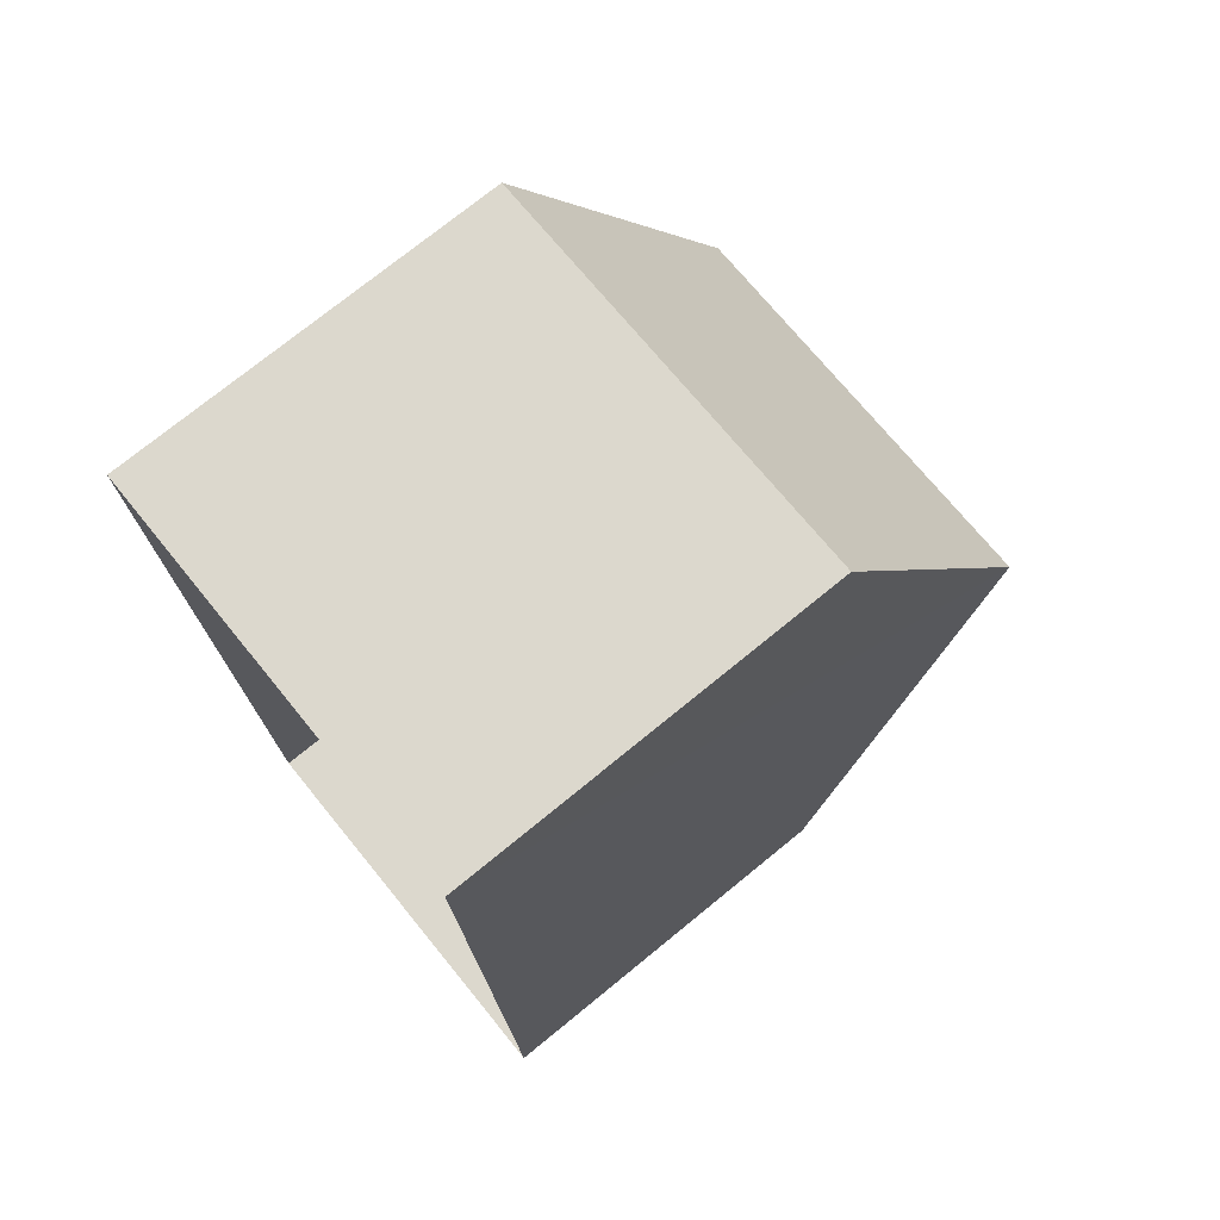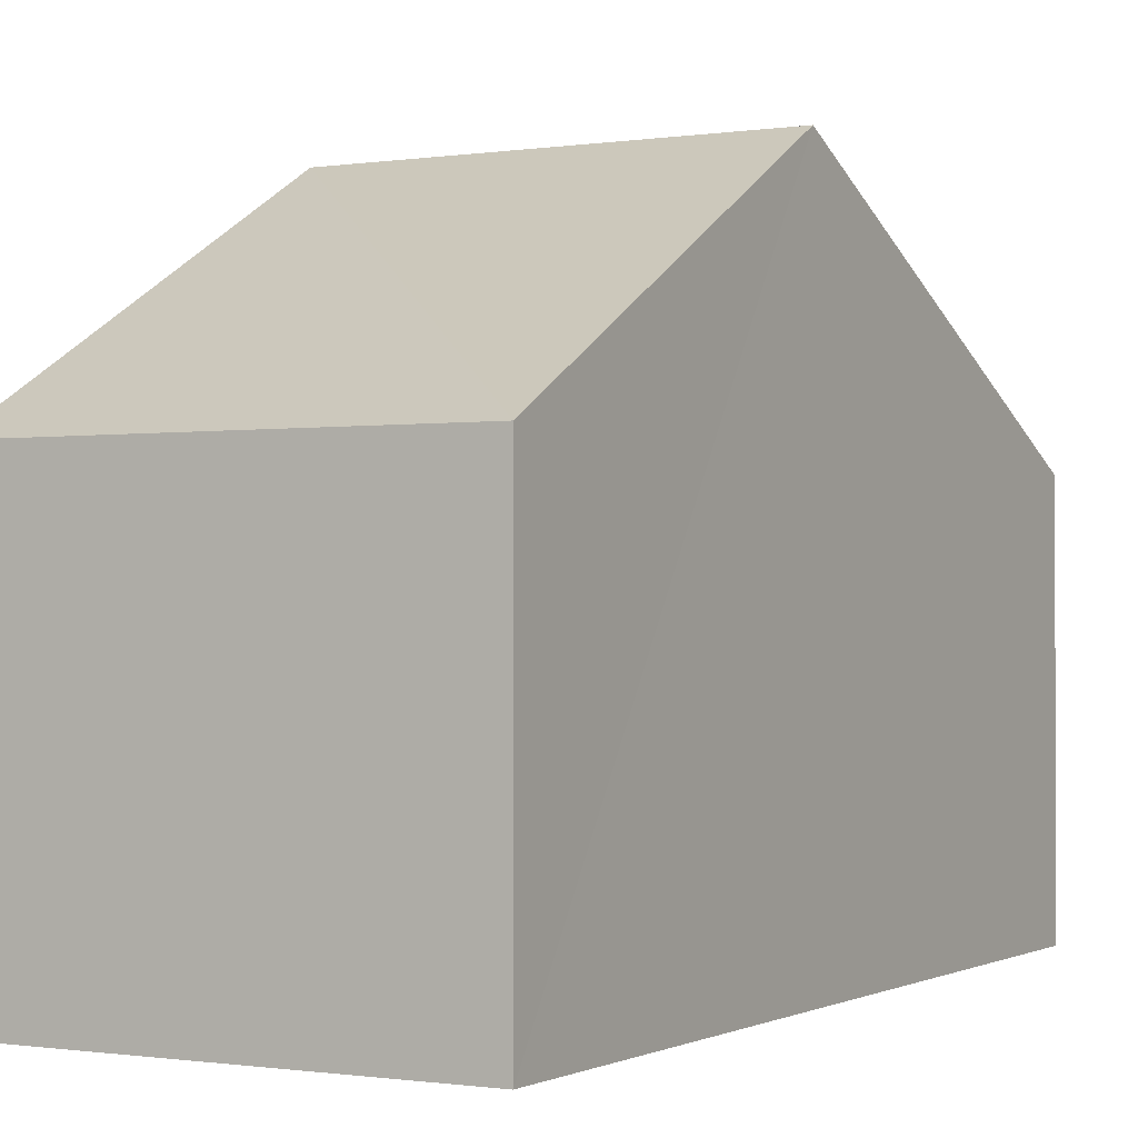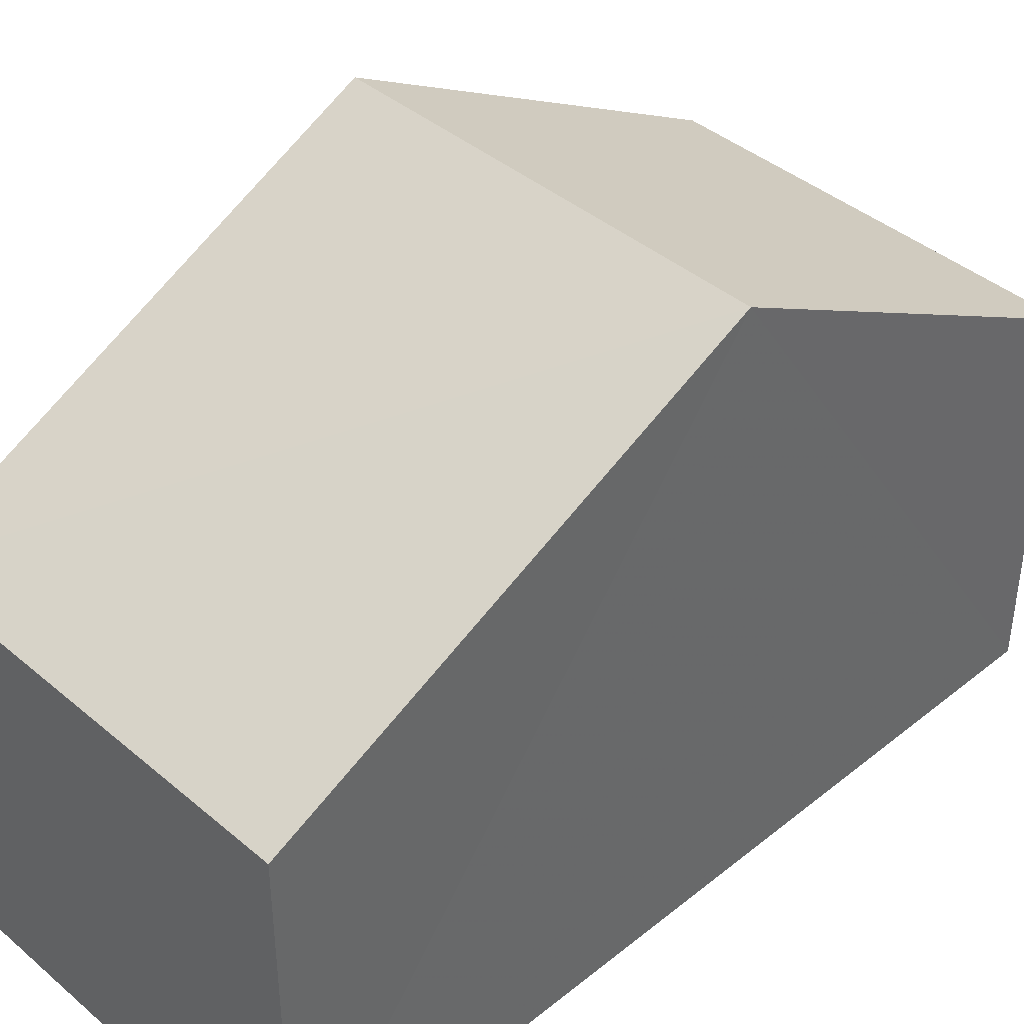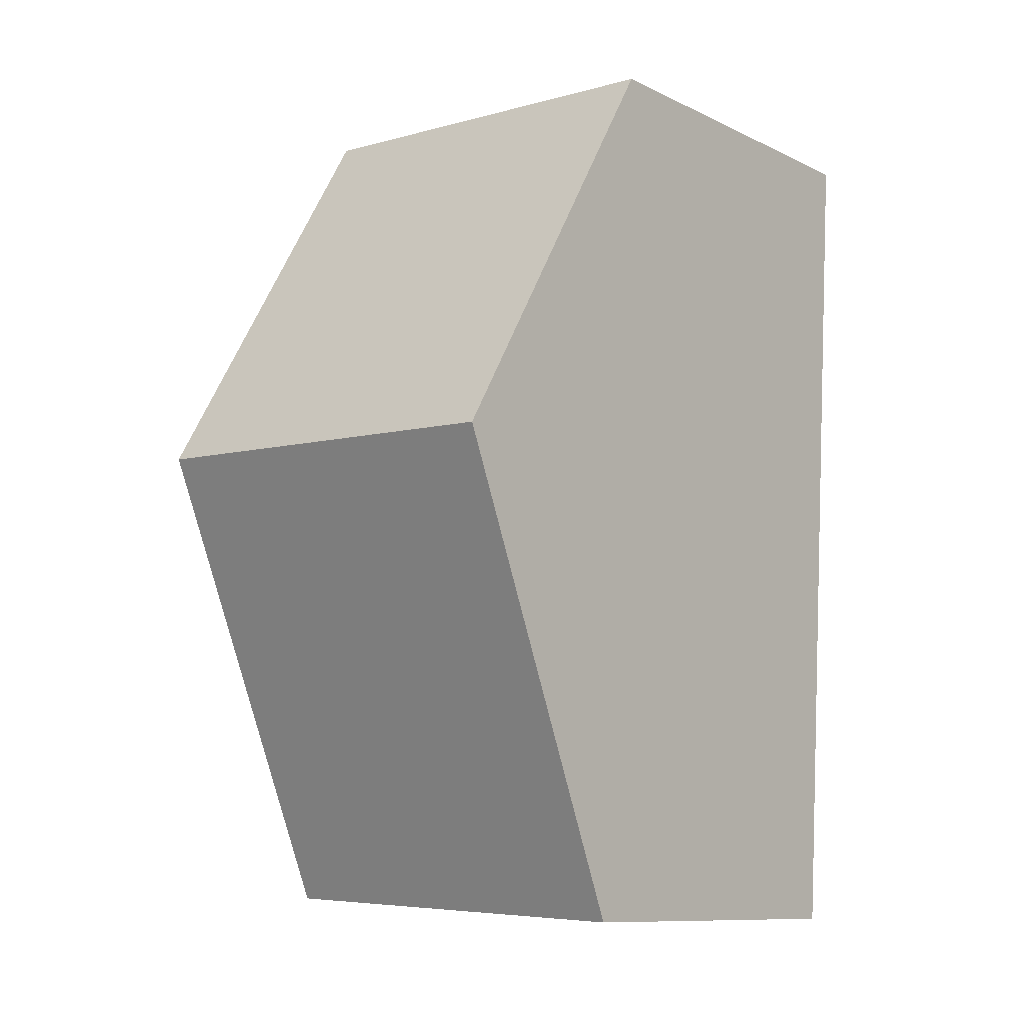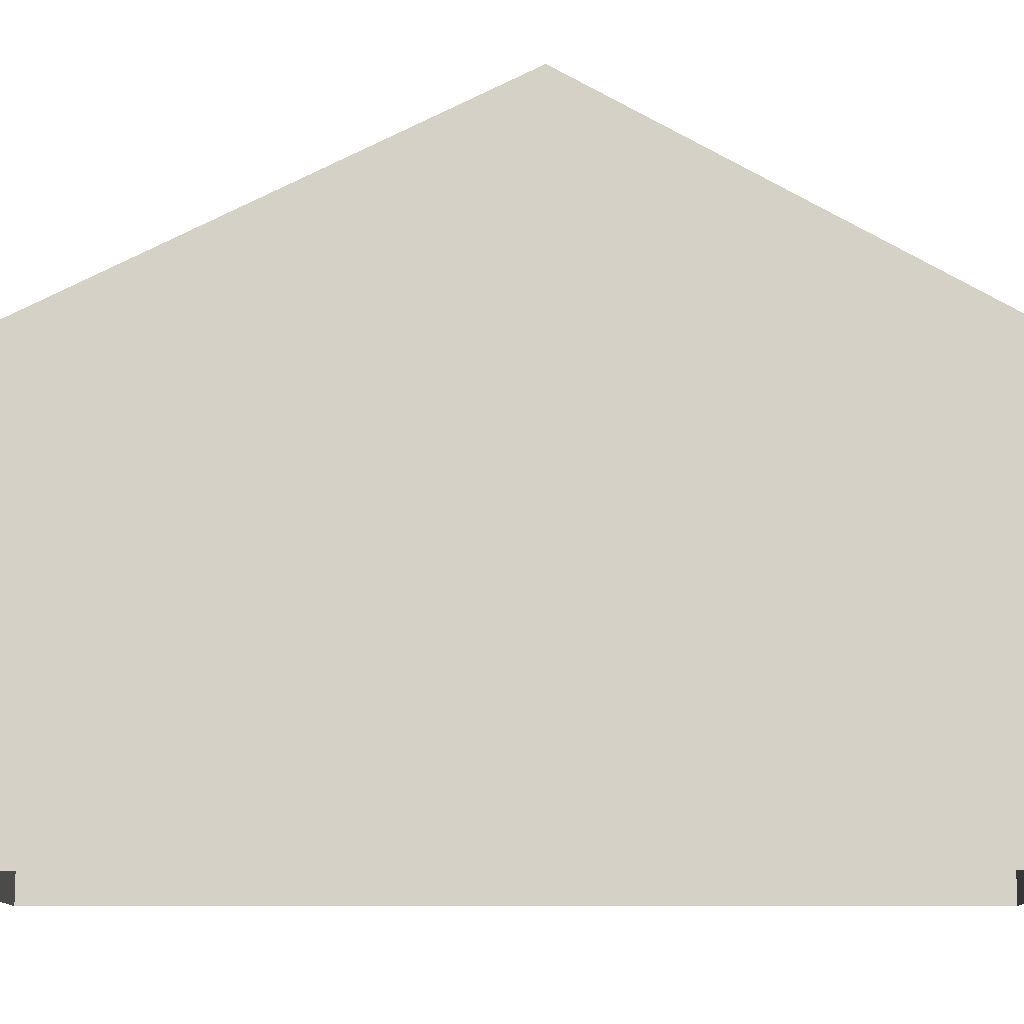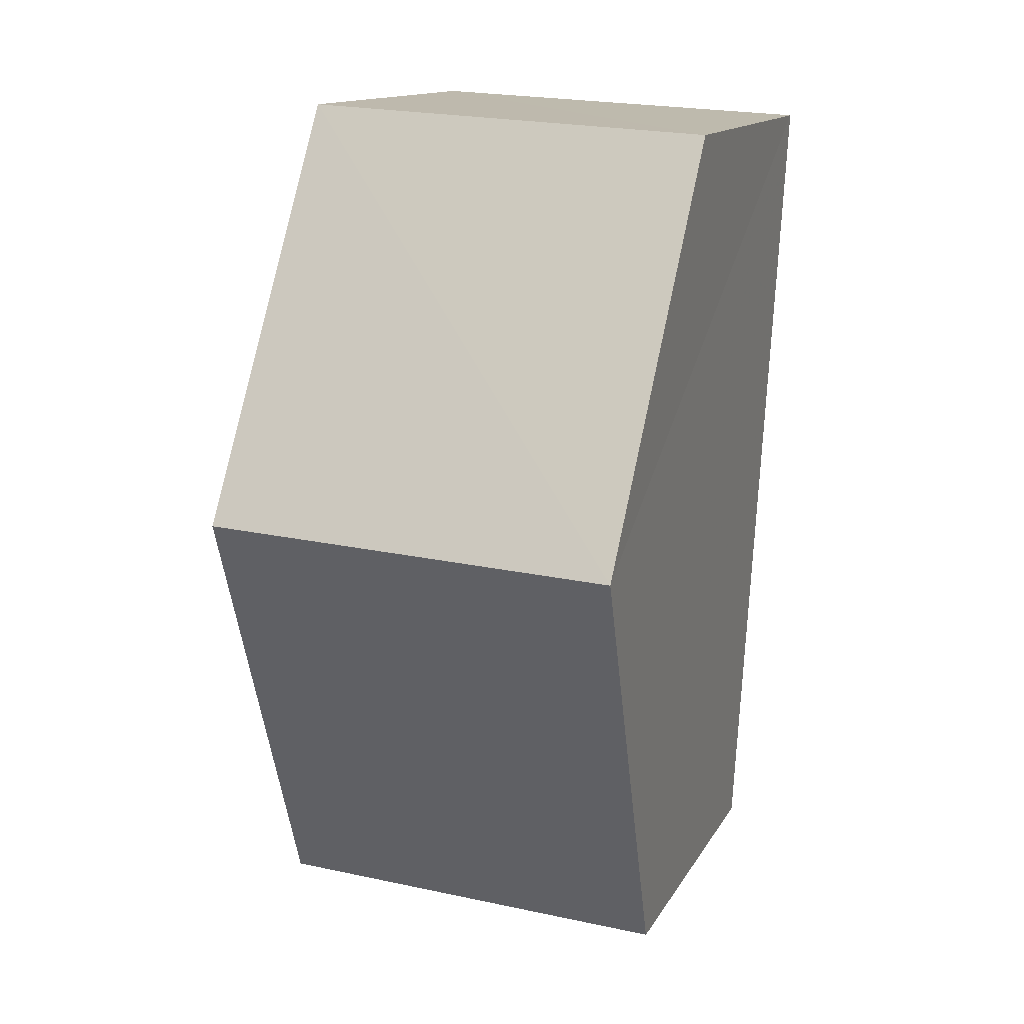
<metadata>
{"format":"obj","ext":"obj","renderer":"f3d","projection":"perspective","resolution":1024,"background":"white","views":[{"elev":74.2,"azim":-129.1,"up":"+Y"},{"elev":-0.7,"azim":-153.3,"up":"+Z"},{"elev":41.2,"azim":42.8,"up":"+Z"},{"elev":-10.4,"azim":40.3,"up":"+Y"},{"elev":-11.5,"azim":87.8,"up":"+Z"},{"elev":14.1,"azim":20.0,"up":"+Y"}]}
</metadata>
<code>
v -3.728e+05 -1.054e+05 23.78
v -3.728e+05 -1.054e+05 23.78
v -3.728e+05 -1.054e+05 23.78
v -3.728e+05 -1.054e+05 23.78
v -3.728e+05 -1.054e+05 29.28
v -3.728e+05 -1.054e+05 29.28
v -3.728e+05 -1.054e+05 32.5
v -3.728e+05 -1.054e+05 32.5
v -3.728e+05 -1.054e+05 29.27
v -3.728e+05 -1.054e+05 29.27
f 1 2 3
f 4 1 3
f 5 6 7
f 8 5 7
f 7 9 8
f 7 10 9
f 9 3 8
f 3 2 8
f 2 5 8
f 6 1 7
f 1 4 7
f 4 10 7
f 6 2 1
f 6 5 2
f 10 4 3
f 9 10 3

</code>
